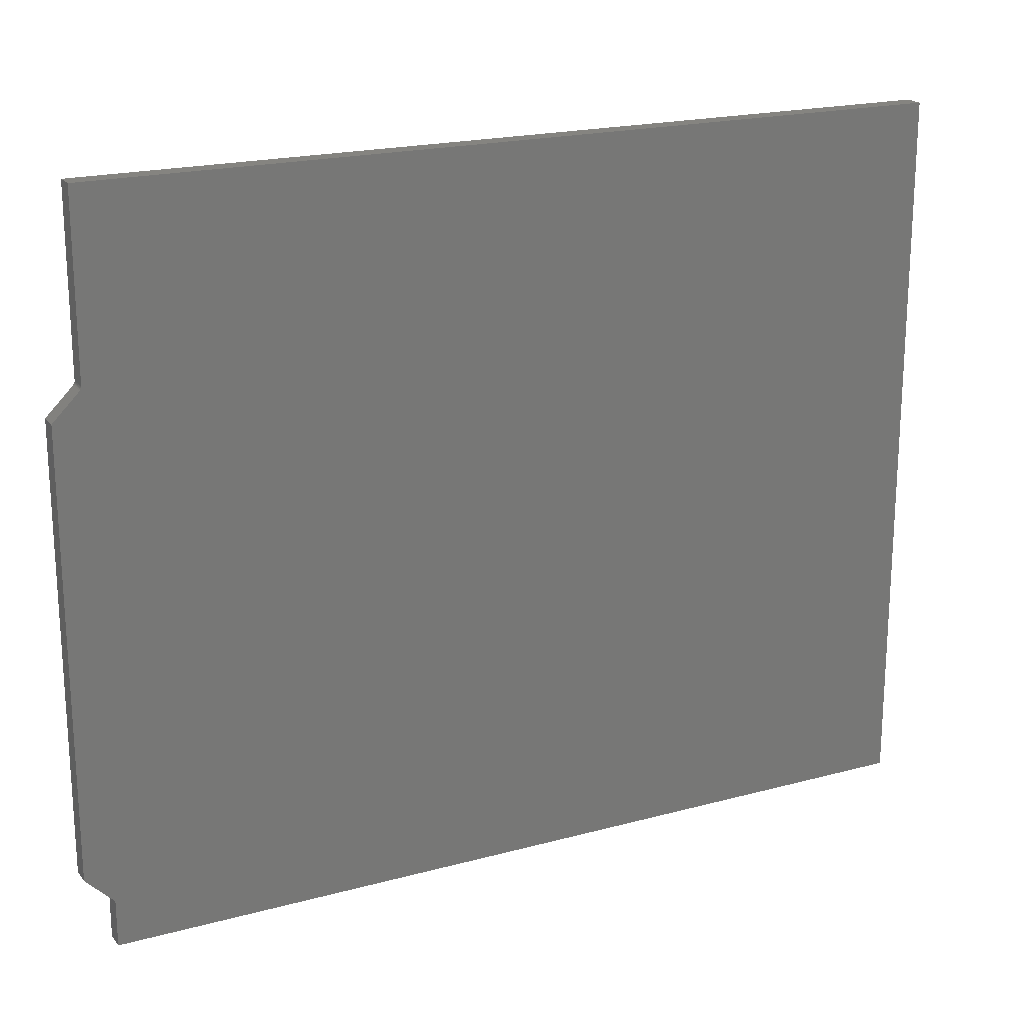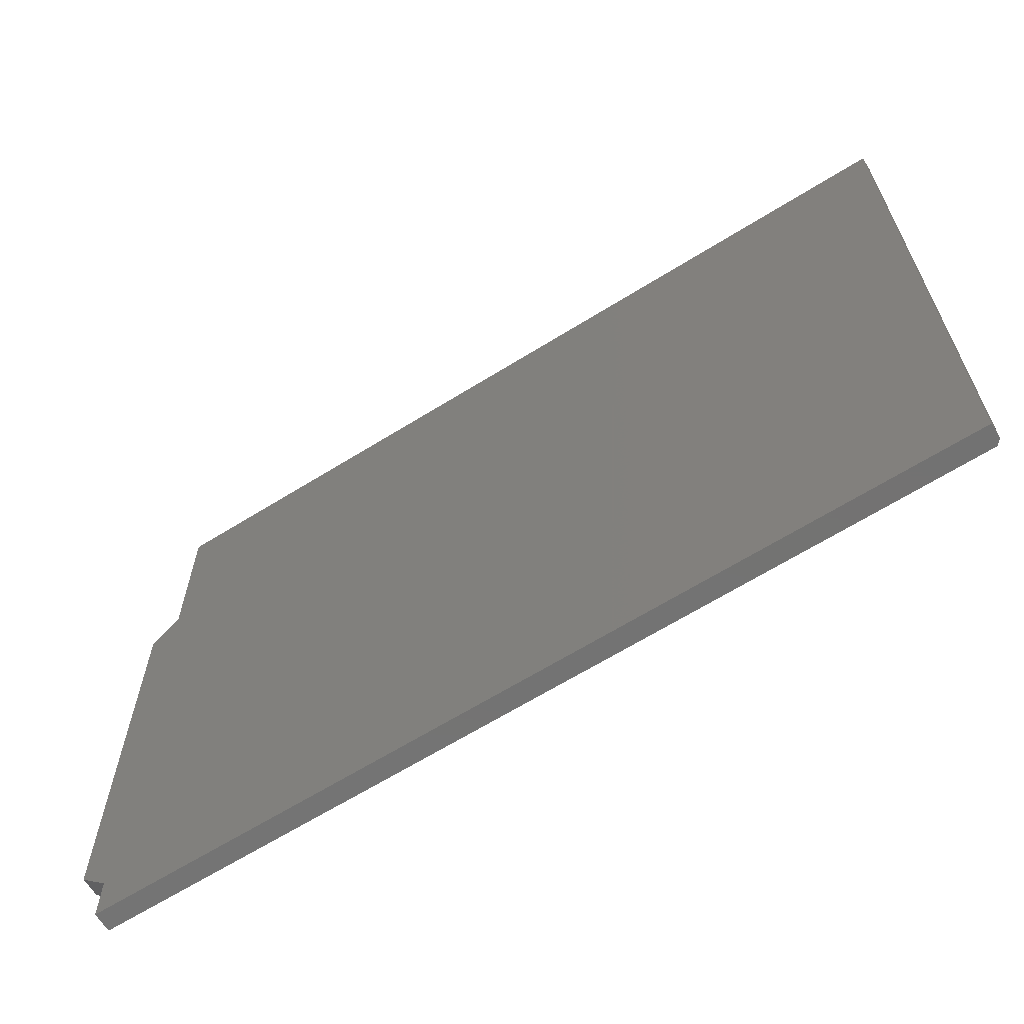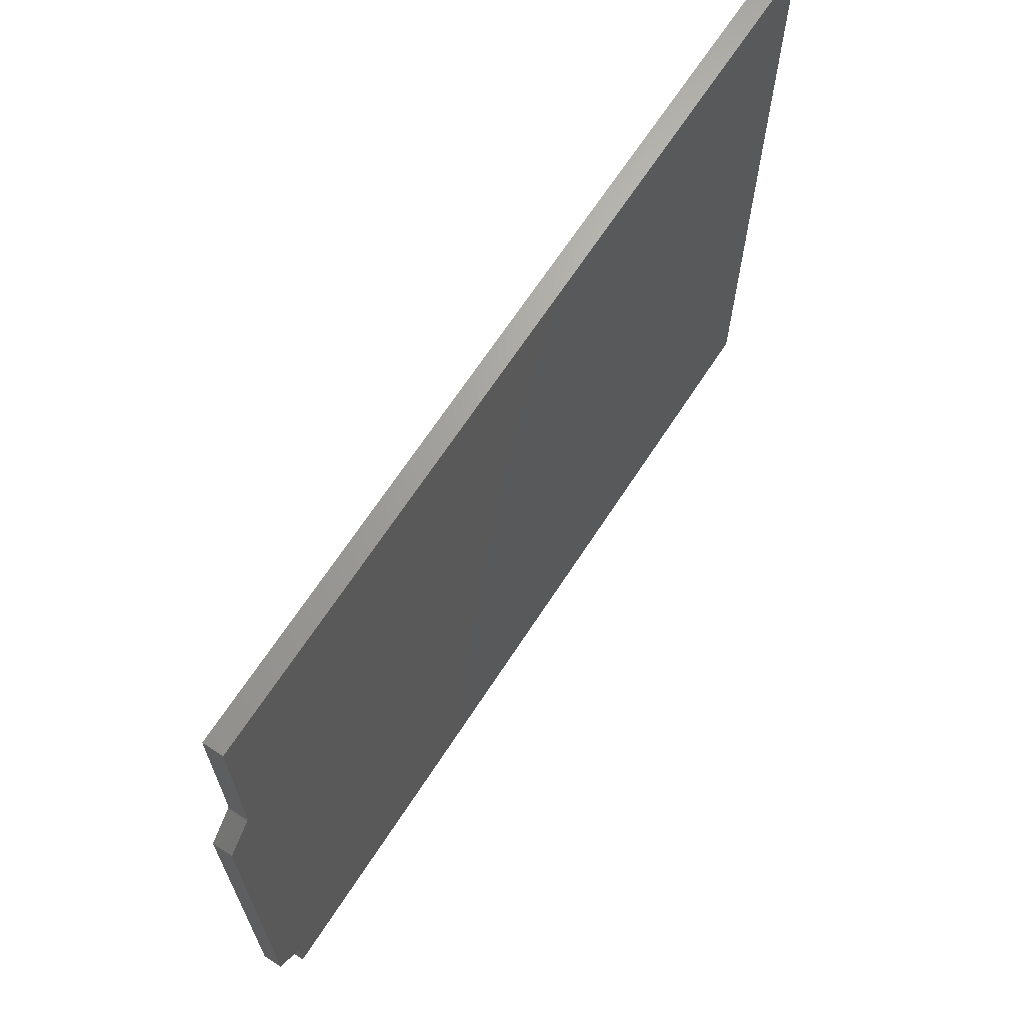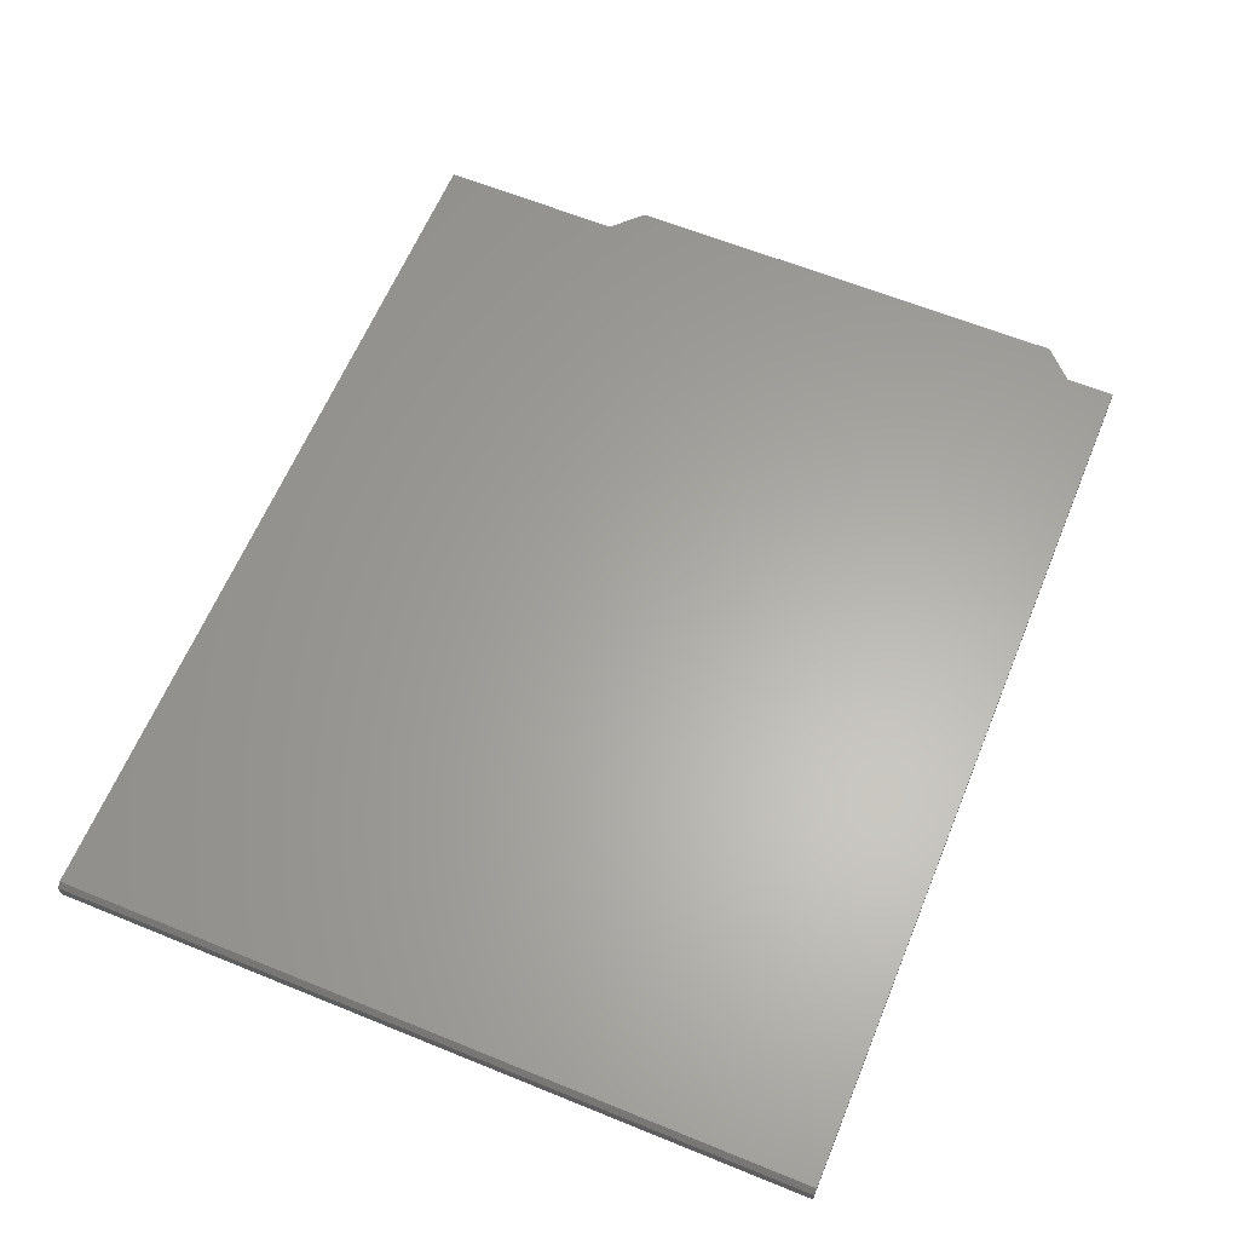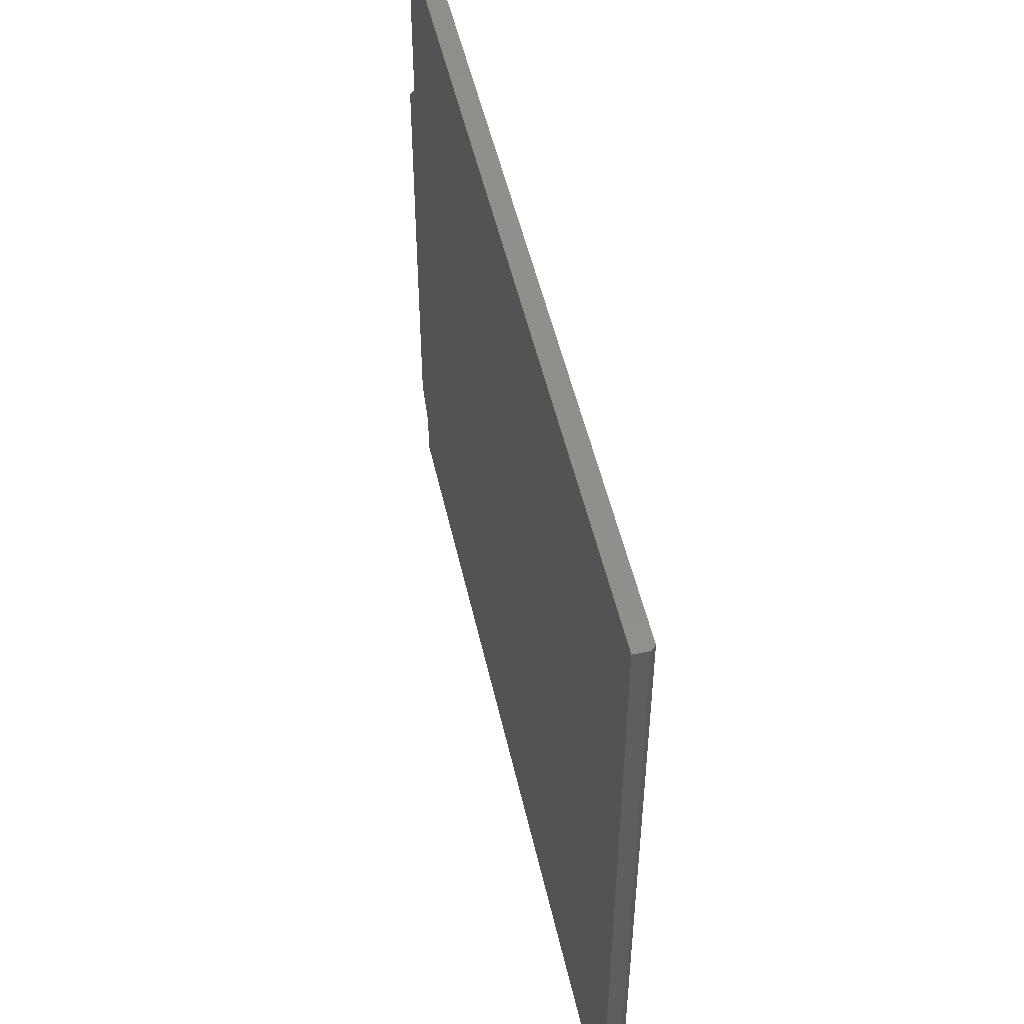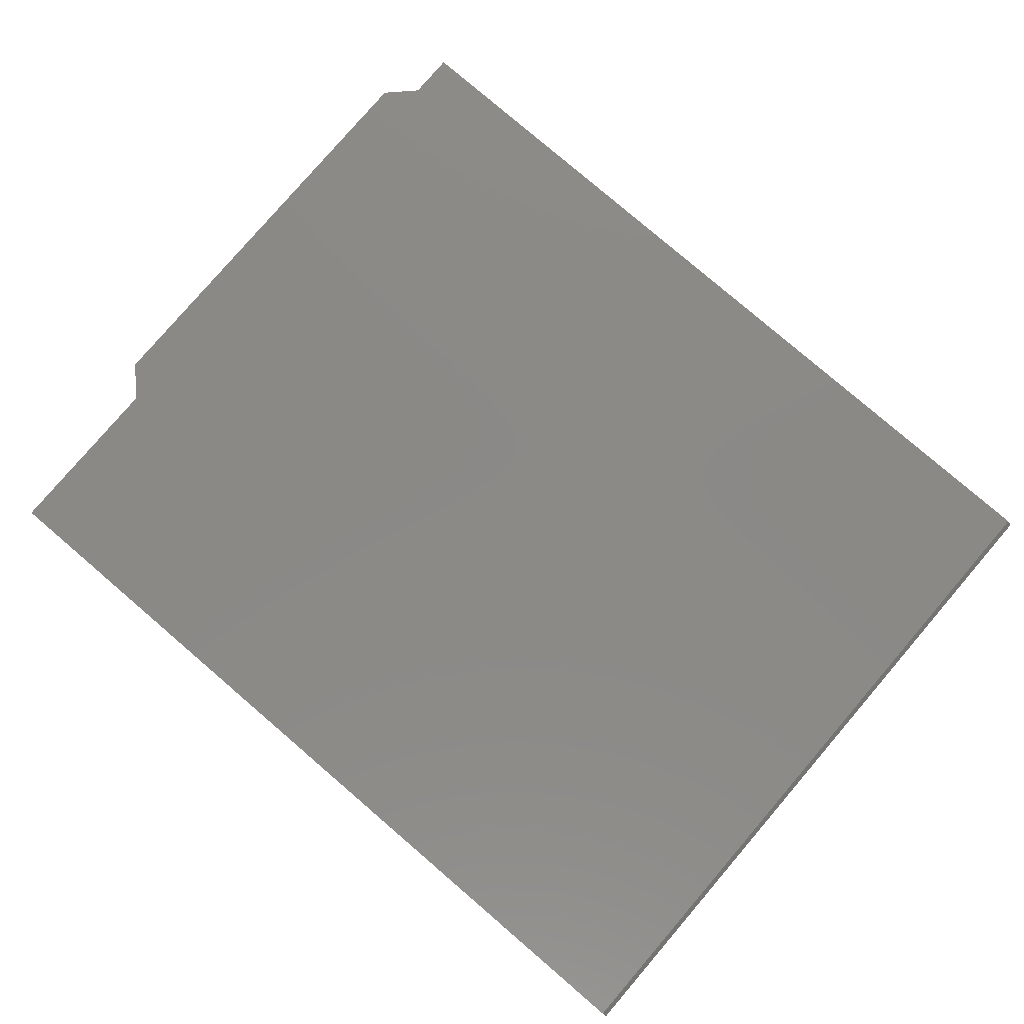
<metadata>
{"format":"stl","ext":"stl","renderer":"f3d","projection":"perspective","resolution":1024,"background":"white","views":[{"elev":19.9,"azim":153.4,"up":"+Y"},{"elev":-64.9,"azim":-147.9,"up":"+Y"},{"elev":66.9,"azim":123.0,"up":"+Y"},{"elev":62.5,"azim":-67.6,"up":"+Z"},{"elev":50.0,"azim":-102.4,"up":"+Y"},{"elev":79.9,"azim":-139.4,"up":"+Z"}]}
</metadata>
<code>
# stl→obj: 26 verts, 48 faces
v 0.7051 0.2932 0.03125
v 0.7051 0.2932 -8.674e-19
v 0.7051 0.5743 0.03125
v 0.7051 0.5743 0
v 0.75 0.2451 0.03125
v 0.75 0.2451 0
v 0.7074 0.2877 0.03125
v 0.7074 0.2877 -8.674e-19
v 0.7051 -0.5033 0
v 0.7064 0.2889 0
v 0.75 -0.4584 0
v -0.6719 0.5743 0
v 0.7052 0.2917 0
v 0.7057 0.2902 0
v 0.7051 -0.5781 0
v -0.6719 -0.5781 0
v 0.7051 -0.5033 0.03125
v 0.75 -0.4584 0.03125
v 0.7064 0.2889 0.03125
v -0.6641 0.5743 0.03125
v -0.6641 -0.5781 0.03125
v 0.7051 -0.5781 0.03125
v 0.7057 0.2902 0.03125
v 0.7052 0.2917 0.03125
v -0.6719 0.5743 0.02344
v -0.6719 -0.5781 0.02344
f 1 2 3
f 3 2 4
f 5 6 7
f 7 6 8
f 9 10 8
f 9 8 6
f 9 6 11
f 12 4 2
f 12 2 13
f 12 13 14
f 12 14 10
f 12 10 9
f 12 9 15
f 12 15 16
f 17 18 5
f 17 5 7
f 17 7 19
f 20 21 22
f 20 22 17
f 20 17 19
f 20 19 23
f 20 23 24
f 20 24 1
f 20 1 3
f 14 19 10
f 10 19 7
f 10 7 8
f 19 14 23
f 23 14 13
f 23 13 24
f 24 13 2
f 24 2 1
f 25 12 26
f 26 12 16
f 3 4 20
f 20 4 12
f 20 12 25
f 15 22 16
f 16 22 21
f 16 21 26
f 20 25 21
f 21 25 26
f 18 11 5
f 5 11 6
f 17 9 18
f 18 9 11
f 22 15 17
f 17 15 9

</code>
